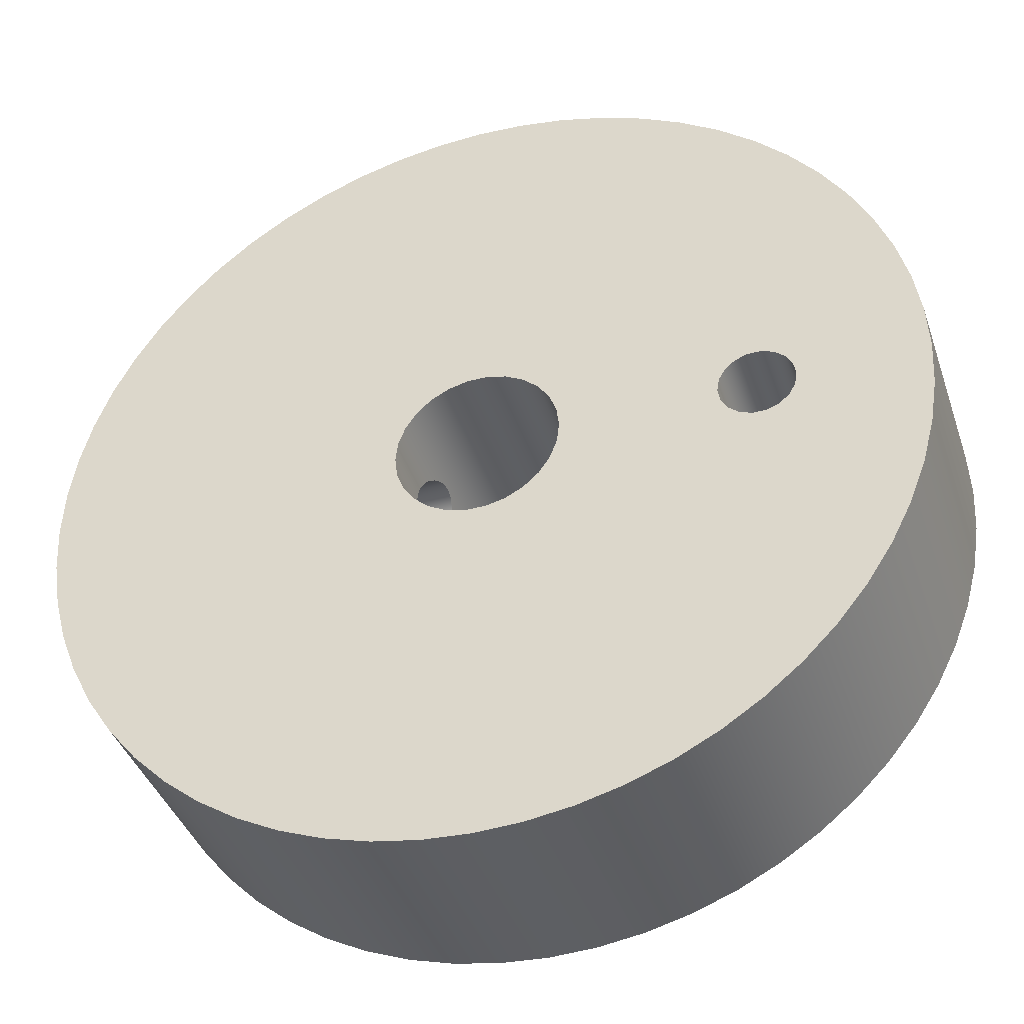
<metadata>
{"format":"obj","ext":"obj","renderer":"f3d","projection":"perspective","resolution":1024,"background":"white","views":[{"elev":-39.8,"azim":-162.0,"up":"+Z"}]}
</metadata>
<code>
v 0.007729 0.0125 -0.00535
v 0.007802 0.01145 -0.005245
v 0.008 0.01043 -0.004935
v 0.008287 0.009509 -0.004435
v 0.008602 0.008724 -0.00379
v 0.008906 0.008075 -0.003005
v 0.009168 0.007569 -0.002075
v 0.00934 0.007256 -0.001049
v 0.0094 0.00715 6.18e-18
v 0.00934 0.007256 0.001049
v 0.009168 0.007569 0.002075
v 0.008906 0.008075 0.003005
v 0.008602 0.008724 0.00379
v 0.008287 0.009509 0.004435
v 0.008 0.01043 0.004935
v 0.007802 0.01145 0.005245
v 0.007729 0.0125 0.00535
v 0.007802 0.01355 0.005245
v 0.008 0.01457 0.004935
v 0.008287 0.01549 0.004435
v 0.008602 0.01628 0.00379
v 0.008906 0.01692 0.003005
v 0.009168 0.01743 0.002075
v 0.00934 0.01774 0.001049
v 0.0094 0.01785 7.047e-18
v 0.00934 0.01774 -0.001049
v 0.009168 0.01743 -0.002075
v 0.008906 0.01692 -0.003005
v 0.008602 0.01628 -0.00379
v 0.008287 0.01549 -0.004435
v 0.008 0.01457 -0.004935
v 0.007802 0.01355 -0.005245
v 0.04971 0.0125 -0.00535
v 0.04972 0.01353 -0.005249
v 0.04976 0.01455 -0.004942
v 0.0498 0.01548 -0.004438
v 0.04986 0.01628 -0.003783
v 0.04991 0.01694 -0.002985
v 0.04996 0.01744 -0.002048
v 0.04999 0.01775 -0.001029
v 0.05 0.01785 9.577e-18
v 0.04999 0.01775 0.001029
v 0.04996 0.01744 0.002048
v 0.04991 0.01694 0.002985
v 0.04986 0.01628 0.003783
v 0.0498 0.01548 0.004438
v 0.04976 0.01455 0.004942
v 0.04972 0.01353 0.005249
v 0.04971 0.0125 0.00535
v 0.04972 0.01147 0.005249
v 0.04976 0.01045 0.004942
v 0.0498 0.009515 0.004438
v 0.04986 0.008717 0.003783
v 0.04991 0.008062 0.002985
v 0.04996 0.007558 0.002048
v 0.04999 0.007251 0.001029
v 0.05 0.00715 5.403e-18
v 0.04999 0.007251 -0.001029
v 0.04996 0.007558 -0.002048
v 0.04991 0.008062 -0.002985
v 0.04986 0.008717 -0.003783
v 0.0498 0.009515 -0.004438
v 0.04976 0.01045 -0.004942
v 0.04972 0.01147 -0.005249
v 0.04971 0.0125 0.00535
v 0.007729 0.0125 0.00535
v 0.007729 0.0125 -0.00535
v 0.007802 0.01355 -0.005245
v 0.008 0.01457 -0.004935
v 0.008287 0.01549 -0.004435
v 0.008602 0.01628 -0.00379
v 0.008906 0.01692 -0.003005
v 0.009168 0.01743 -0.002075
v 0.00934 0.01774 -0.001049
v 0.0094 0.01785 7.047e-18
v 0.00934 0.01774 0.001049
v 0.009168 0.01743 0.002075
v 0.008906 0.01692 0.003005
v 0.008602 0.01628 0.00379
v 0.008287 0.01549 0.004435
v 0.008 0.01457 0.004935
v 0.007802 0.01355 0.005245
v 0.007729 0.0125 0.00535
v 0.007802 0.01145 0.005245
v 0.008 0.01043 0.004935
v 0.008287 0.009509 0.004435
v 0.008602 0.008724 0.00379
v 0.008906 0.008075 0.003005
v 0.009168 0.007569 0.002075
v 0.00934 0.007256 0.001049
v 0.0094 0.00715 6.18e-18
v 0.00934 0.007256 -0.001049
v 0.009168 0.007569 -0.002075
v 0.008906 0.008075 -0.003005
v 0.008602 0.008724 -0.00379
v 0.008287 0.009509 -0.004435
v 0.008 0.01043 -0.004935
v 0.007802 0.01145 -0.005245
v -0.0094 0.025 1.151e-18
v -0.009127 0.025 0.00225
v -0.008323 0.025 0.004368
v -0.007036 0.025 0.006233
v -0.00534 0.025 0.007736
v -0.003333 0.025 0.008789
v -0.001133 0.025 0.009331
v 0.001133 0.025 0.009331
v 0.003333 0.025 0.008789
v 0.00534 0.025 0.007736
v 0.007036 0.025 0.006233
v 0.008323 0.025 0.004368
v 0.009127 0.025 0.00225
v 0.0094 0.025 0
v 0.009127 0.025 -0.00225
v 0.008323 0.025 -0.004368
v 0.007036 0.025 -0.006233
v 0.00534 0.025 -0.007736
v 0.003333 0.025 -0.008789
v 0.001133 0.025 -0.009331
v -0.001133 0.025 -0.009331
v -0.003333 0.025 -0.008789
v -0.00534 0.025 -0.007736
v -0.007036 0.025 -0.006233
v -0.008323 0.025 -0.004368
v -0.009127 0.025 -0.00225
v -0.0094 0 1.151e-18
v -0.009127 0 -0.00225
v -0.008323 0 -0.004368
v -0.007036 0 -0.006233
v -0.00534 0 -0.007736
v -0.003333 0 -0.008789
v -0.001133 0 -0.009331
v 0.001133 0 -0.009331
v 0.003333 0 -0.008789
v 0.00534 0 -0.007736
v 0.007036 0 -0.006233
v 0.008323 0 -0.004368
v 0.009127 0 -0.00225
v 0.0094 0 0
v 0.009127 0 0.00225
v 0.008323 0 0.004368
v 0.007036 0 0.006233
v 0.00534 0 0.007736
v 0.003333 0 0.008789
v 0.001133 0 0.009331
v -0.001133 0 0.009331
v -0.003333 0 0.008789
v -0.00534 0 0.007736
v -0.007036 0 0.006233
v -0.008323 0 0.004368
v -0.009127 0 0.00225
v -0.0094 0.025 1.151e-18
v -0.0094 0 1.151e-18
v -0.0356 0.025 5.266e-19
v -0.03534 0.025 0.001471
v -0.03459 0.025 0.002764
v -0.03345 0.025 0.003724
v -0.03205 0.025 0.004235
v -0.03055 0.025 0.004235
v -0.02915 0.025 0.003724
v -0.02801 0.025 0.002764
v -0.02726 0.025 0.001471
v -0.027 0.025 0
v -0.02726 0.025 -0.001471
v -0.02801 0.025 -0.002764
v -0.02915 0.025 -0.003724
v -0.03055 0.025 -0.004235
v -0.03205 0.025 -0.004235
v -0.03345 0.025 -0.003724
v -0.03459 0.025 -0.002764
v -0.03534 0.025 -0.001471
v -0.0356 0 5.266e-19
v -0.03534 0 -0.001471
v -0.03459 0 -0.002764
v -0.03345 0 -0.003724
v -0.03205 0 -0.004235
v -0.03055 0 -0.004235
v -0.02915 0 -0.003724
v -0.02801 0 -0.002764
v -0.02726 0 -0.001471
v -0.027 0 0
v -0.02726 0 0.001471
v -0.02801 0 0.002764
v -0.02915 0 0.003724
v -0.03055 0 0.004235
v -0.03205 0 0.004235
v -0.03345 0 0.003724
v -0.03459 0 0.002764
v -0.03534 0 0.001471
v -0.0356 0.025 5.266e-19
v -0.0356 0 5.266e-19
v 0.04971 0.0125 -0.00535
v 0.04972 0.01147 -0.005249
v 0.04976 0.01045 -0.004942
v 0.0498 0.009515 -0.004438
v 0.04986 0.008717 -0.003783
v 0.04991 0.008062 -0.002985
v 0.04996 0.007558 -0.002048
v 0.04999 0.007251 -0.001029
v 0.05 0.00715 5.403e-18
v 0.04999 0.007251 0.001029
v 0.04996 0.007558 0.002048
v 0.04991 0.008062 0.002985
v 0.04986 0.008717 0.003783
v 0.0498 0.009515 0.004438
v 0.04976 0.01045 0.004942
v 0.04972 0.01147 0.005249
v 0.04971 0.0125 0.00535
v 0.04972 0.01353 0.005249
v 0.04976 0.01455 0.004942
v 0.0498 0.01548 0.004438
v 0.04986 0.01628 0.003783
v 0.04991 0.01694 0.002985
v 0.04996 0.01744 0.002048
v 0.04999 0.01775 0.001029
v 0.05 0.01785 9.577e-18
v 0.04999 0.01775 -0.001029
v 0.04996 0.01744 -0.002048
v 0.04991 0.01694 -0.002985
v 0.04986 0.01628 -0.003783
v 0.0498 0.01548 -0.004438
v 0.04976 0.01455 -0.004942
v 0.04972 0.01353 -0.005249
v -0.05 0.025 6.123e-18
v -0.04973 0.025 -0.005226
v -0.04891 0.025 -0.0104
v -0.04755 0.025 -0.01545
v -0.04568 0.025 -0.02034
v -0.0433 0.025 -0.025
v -0.04045 0.025 -0.02939
v -0.03716 0.025 -0.03346
v -0.03346 0.025 -0.03716
v -0.02939 0.025 -0.04045
v -0.025 0.025 -0.0433
v -0.02034 0.025 -0.04568
v -0.01545 0.025 -0.04755
v -0.0104 0.025 -0.04891
v -0.005226 0.025 -0.04973
v 3.062e-18 0.025 -0.05
v 0.005226 0.025 -0.04973
v 0.0104 0.025 -0.04891
v 0.01545 0.025 -0.04755
v 0.02034 0.025 -0.04568
v 0.025 0.025 -0.0433
v 0.02939 0.025 -0.04045
v 0.03346 0.025 -0.03716
v 0.03716 0.025 -0.03346
v 0.04045 0.025 -0.02939
v 0.0433 0.025 -0.025
v 0.04568 0.025 -0.02034
v 0.04755 0.025 -0.01545
v 0.04891 0.025 -0.0104
v 0.04973 0.025 -0.005226
v 0.05 0.025 0
v 0.04973 0.025 0.005226
v 0.04891 0.025 0.0104
v 0.04755 0.025 0.01545
v 0.04568 0.025 0.02034
v 0.0433 0.025 0.025
v 0.04045 0.025 0.02939
v 0.03716 0.025 0.03346
v 0.03346 0.025 0.03716
v 0.02939 0.025 0.04045
v 0.025 0.025 0.0433
v 0.02034 0.025 0.04568
v 0.01545 0.025 0.04755
v 0.0104 0.025 0.04891
v 0.005226 0.025 0.04973
v 3.062e-18 0.025 0.05
v -0.005226 0.025 0.04973
v -0.0104 0.025 0.04891
v -0.01545 0.025 0.04755
v -0.02034 0.025 0.04568
v -0.025 0.025 0.0433
v -0.02939 0.025 0.04045
v -0.03346 0.025 0.03716
v -0.03716 0.025 0.03346
v -0.04045 0.025 0.02939
v -0.0433 0.025 0.025
v -0.04568 0.025 0.02034
v -0.04755 0.025 0.01545
v -0.04891 0.025 0.0104
v -0.04973 0.025 0.005226
v -0.05 0 6.123e-18
v -0.04973 0 0.005226
v -0.04891 0 0.0104
v -0.04755 0 0.01545
v -0.04568 0 0.02034
v -0.0433 0 0.025
v -0.04045 0 0.02939
v -0.03716 0 0.03346
v -0.03346 0 0.03716
v -0.02939 0 0.04045
v -0.025 0 0.0433
v -0.02034 0 0.04568
v -0.01545 0 0.04755
v -0.0104 0 0.04891
v -0.005226 0 0.04973
v 3.062e-18 0 0.05
v 0.005226 0 0.04973
v 0.0104 0 0.04891
v 0.01545 0 0.04755
v 0.02034 0 0.04568
v 0.025 0 0.0433
v 0.02939 0 0.04045
v 0.03346 0 0.03716
v 0.03716 0 0.03346
v 0.04045 0 0.02939
v 0.0433 0 0.025
v 0.04568 0 0.02034
v 0.04755 0 0.01545
v 0.04891 0 0.0104
v 0.04973 0 0.005226
v 0.05 0 0
v 0.04973 0 -0.005226
v 0.04891 0 -0.0104
v 0.04755 0 -0.01545
v 0.04568 0 -0.02034
v 0.0433 0 -0.025
v 0.04045 0 -0.02939
v 0.03716 0 -0.03346
v 0.03346 0 -0.03716
v 0.02939 0 -0.04045
v 0.025 0 -0.0433
v 0.02034 0 -0.04568
v 0.01545 0 -0.04755
v 0.0104 0 -0.04891
v 0.005226 0 -0.04973
v 3.062e-18 0 -0.05
v -0.005226 0 -0.04973
v -0.0104 0 -0.04891
v -0.01545 0 -0.04755
v -0.02034 0 -0.04568
v -0.025 0 -0.0433
v -0.02939 0 -0.04045
v -0.03346 0 -0.03716
v -0.03716 0 -0.03346
v -0.04045 0 -0.02939
v -0.0433 0 -0.025
v -0.04568 0 -0.02034
v -0.04755 0 -0.01545
v -0.04891 0 -0.0104
v -0.04973 0 -0.005226
v -0.05 0 6.123e-18
v -0.05 0.025 6.123e-18
v -0.0356 0.025 5.266e-19
v -0.03534 0.025 -0.001471
v -0.03459 0.025 -0.002764
v -0.03345 0.025 -0.003724
v -0.03205 0.025 -0.004235
v -0.03055 0.025 -0.004235
v -0.02915 0.025 -0.003724
v -0.02801 0.025 -0.002764
v -0.02726 0.025 -0.001471
v -0.027 0.025 0
v -0.02726 0.025 0.001471
v -0.02801 0.025 0.002764
v -0.02915 0.025 0.003724
v -0.03055 0.025 0.004235
v -0.03205 0.025 0.004235
v -0.03345 0.025 0.003724
v -0.03459 0.025 0.002764
v -0.03534 0.025 0.001471
v -0.0094 0.025 1.151e-18
v -0.009127 0.025 -0.00225
v -0.008323 0.025 -0.004368
v -0.007036 0.025 -0.006233
v -0.00534 0.025 -0.007736
v -0.003333 0.025 -0.008789
v -0.001133 0.025 -0.009331
v 0.001133 0.025 -0.009331
v 0.003333 0.025 -0.008789
v 0.00534 0.025 -0.007736
v 0.007036 0.025 -0.006233
v 0.008323 0.025 -0.004368
v 0.009127 0.025 -0.00225
v 0.0094 0.025 0
v 0.009127 0.025 0.00225
v 0.008323 0.025 0.004368
v 0.007036 0.025 0.006233
v 0.00534 0.025 0.007736
v 0.003333 0.025 0.008789
v 0.001133 0.025 0.009331
v -0.001133 0.025 0.009331
v -0.003333 0.025 0.008789
v -0.00534 0.025 0.007736
v -0.007036 0.025 0.006233
v -0.008323 0.025 0.004368
v -0.009127 0.025 0.00225
v -0.05 0.025 6.123e-18
v -0.04973 0.025 0.005226
v -0.04891 0.025 0.0104
v -0.04755 0.025 0.01545
v -0.04568 0.025 0.02034
v -0.0433 0.025 0.025
v -0.04045 0.025 0.02939
v -0.03716 0.025 0.03346
v -0.03346 0.025 0.03716
v -0.02939 0.025 0.04045
v -0.025 0.025 0.0433
v -0.02034 0.025 0.04568
v -0.01545 0.025 0.04755
v -0.0104 0.025 0.04891
v -0.005226 0.025 0.04973
v 3.062e-18 0.025 0.05
v 0.005226 0.025 0.04973
v 0.0104 0.025 0.04891
v 0.01545 0.025 0.04755
v 0.02034 0.025 0.04568
v 0.025 0.025 0.0433
v 0.02939 0.025 0.04045
v 0.03346 0.025 0.03716
v 0.03716 0.025 0.03346
v 0.04045 0.025 0.02939
v 0.0433 0.025 0.025
v 0.04568 0.025 0.02034
v 0.04755 0.025 0.01545
v 0.04891 0.025 0.0104
v 0.04973 0.025 0.005226
v 0.05 0.025 0
v 0.04973 0.025 -0.005226
v 0.04891 0.025 -0.0104
v 0.04755 0.025 -0.01545
v 0.04568 0.025 -0.02034
v 0.0433 0.025 -0.025
v 0.04045 0.025 -0.02939
v 0.03716 0.025 -0.03346
v 0.03346 0.025 -0.03716
v 0.02939 0.025 -0.04045
v 0.025 0.025 -0.0433
v 0.02034 0.025 -0.04568
v 0.01545 0.025 -0.04755
v 0.0104 0.025 -0.04891
v 0.005226 0.025 -0.04973
v 3.062e-18 0.025 -0.05
v -0.005226 0.025 -0.04973
v -0.0104 0.025 -0.04891
v -0.01545 0.025 -0.04755
v -0.02034 0.025 -0.04568
v -0.025 0.025 -0.0433
v -0.02939 0.025 -0.04045
v -0.03346 0.025 -0.03716
v -0.03716 0.025 -0.03346
v -0.04045 0.025 -0.02939
v -0.0433 0.025 -0.025
v -0.04568 0.025 -0.02034
v -0.04755 0.025 -0.01545
v -0.04891 0.025 -0.0104
v -0.04973 0.025 -0.005226
v -0.0356 0 5.266e-19
v -0.03534 0 0.001471
v -0.03459 0 0.002764
v -0.03345 0 0.003724
v -0.03205 0 0.004235
v -0.03055 0 0.004235
v -0.02915 0 0.003724
v -0.02801 0 0.002764
v -0.02726 0 0.001471
v -0.027 0 0
v -0.02726 0 -0.001471
v -0.02801 0 -0.002764
v -0.02915 0 -0.003724
v -0.03055 0 -0.004235
v -0.03205 0 -0.004235
v -0.03345 0 -0.003724
v -0.03459 0 -0.002764
v -0.03534 0 -0.001471
v -0.0094 0 1.151e-18
v -0.009127 0 0.00225
v -0.008323 0 0.004368
v -0.007036 0 0.006233
v -0.00534 0 0.007736
v -0.003333 0 0.008789
v -0.001133 0 0.009331
v 0.001133 0 0.009331
v 0.003333 0 0.008789
v 0.00534 0 0.007736
v 0.007036 0 0.006233
v 0.008323 0 0.004368
v 0.009127 0 0.00225
v 0.0094 0 0
v 0.009127 0 -0.00225
v 0.008323 0 -0.004368
v 0.007036 0 -0.006233
v 0.00534 0 -0.007736
v 0.003333 0 -0.008789
v 0.001133 0 -0.009331
v -0.001133 0 -0.009331
v -0.003333 0 -0.008789
v -0.00534 0 -0.007736
v -0.007036 0 -0.006233
v -0.008323 0 -0.004368
v -0.009127 0 -0.00225
v -0.05 0 6.123e-18
v -0.04973 0 -0.005226
v -0.04891 0 -0.0104
v -0.04755 0 -0.01545
v -0.04568 0 -0.02034
v -0.0433 0 -0.025
v -0.04045 0 -0.02939
v -0.03716 0 -0.03346
v -0.03346 0 -0.03716
v -0.02939 0 -0.04045
v -0.025 0 -0.0433
v -0.02034 0 -0.04568
v -0.01545 0 -0.04755
v -0.0104 0 -0.04891
v -0.005226 0 -0.04973
v 3.062e-18 0 -0.05
v 0.005226 0 -0.04973
v 0.0104 0 -0.04891
v 0.01545 0 -0.04755
v 0.02034 0 -0.04568
v 0.025 0 -0.0433
v 0.02939 0 -0.04045
v 0.03346 0 -0.03716
v 0.03716 0 -0.03346
v 0.04045 0 -0.02939
v 0.0433 0 -0.025
v 0.04568 0 -0.02034
v 0.04755 0 -0.01545
v 0.04891 0 -0.0104
v 0.04973 0 -0.005226
v 0.05 0 0
v 0.04973 0 0.005226
v 0.04891 0 0.0104
v 0.04755 0 0.01545
v 0.04568 0 0.02034
v 0.0433 0 0.025
v 0.04045 0 0.02939
v 0.03716 0 0.03346
v 0.03346 0 0.03716
v 0.02939 0 0.04045
v 0.025 0 0.0433
v 0.02034 0 0.04568
v 0.01545 0 0.04755
v 0.0104 0 0.04891
v 0.005226 0 0.04973
v 3.062e-18 0 0.05
v -0.005226 0 0.04973
v -0.0104 0 0.04891
v -0.01545 0 0.04755
v -0.02034 0 0.04568
v -0.025 0 0.0433
v -0.02939 0 0.04045
v -0.03346 0 0.03716
v -0.03716 0 0.03346
v -0.04045 0 0.02939
v -0.0433 0 0.025
v -0.04568 0 0.02034
v -0.04755 0 0.01545
v -0.04891 0 0.0104
v -0.04973 0 0.005226
g fd4bd7e6-e29d-11ea-b917-54bf646e7e1f
f 2 64 1
f 1 64 33
f 1 33 34
f 64 2 63
f 63 2 3
f 63 3 62
f 62 3 4
f 62 4 5
f 62 5 61
f 61 5 6
f 61 6 60
f 60 6 7
f 60 7 59
f 59 7 8
f 59 8 58
f 58 8 9
f 58 9 57
f 57 9 56
f 56 9 10
f 56 10 55
f 55 10 11
f 55 11 54
f 54 11 12
f 54 12 53
f 53 12 13
f 53 13 52
f 52 13 14
f 52 14 15
f 52 15 51
f 51 15 16
f 51 16 50
f 50 16 66
f 50 66 49
f 65 17 48
f 48 17 18
f 48 18 47
f 47 18 19
f 47 19 46
f 46 19 20
f 46 20 21
f 46 21 45
f 45 21 22
f 45 22 44
f 44 22 23
f 44 23 43
f 43 23 24
f 43 24 42
f 42 24 25
f 42 25 41
f 41 25 40
f 40 25 26
f 40 26 39
f 39 26 27
f 39 27 38
f 38 27 28
f 38 28 37
f 37 28 29
f 37 29 36
f 36 29 30
f 36 30 31
f 36 31 35
f 35 31 32
f 35 32 34
f 34 32 1
g fd08491c-e29d-11ea-b6d8-54bf646e7e1f
f 68 114 67
f 67 114 115
f 67 115 135
f 135 115 134
f 134 115 116
f 134 116 133
f 133 116 117
f 133 117 132
f 132 117 118
f 132 118 131
f 131 118 119
f 131 119 130
f 130 119 120
f 130 120 129
f 129 120 121
f 129 121 128
f 128 121 122
f 128 122 127
f 127 122 123
f 127 123 126
f 126 123 124
f 126 124 125
f 125 124 151
f 152 99 150
f 150 99 100
f 150 100 149
f 149 100 101
f 149 101 148
f 148 101 102
f 148 102 147
f 147 102 103
f 147 103 146
f 146 103 104
f 146 104 145
f 145 104 105
f 145 105 144
f 144 105 106
f 144 106 143
f 143 106 107
f 143 107 142
f 142 107 108
f 142 108 141
f 141 108 109
f 141 109 83
f 83 109 82
f 82 109 110
f 82 110 81
f 81 110 80
f 80 110 79
f 79 110 78
f 78 110 111
f 78 111 77
f 77 111 76
f 76 111 112
f 76 112 75
f 75 112 74
f 74 112 113
f 74 113 73
f 73 113 72
f 72 113 114
f 72 114 71
f 71 114 70
f 70 114 69
f 69 114 68
f 83 84 141
f 141 84 140
f 140 84 85
f 140 85 86
f 86 87 140
f 140 87 88
f 140 88 139
f 139 88 89
f 139 89 90
f 139 90 138
f 138 90 91
f 138 91 92
f 138 92 137
f 137 92 93
f 137 93 94
f 137 94 136
f 136 94 95
f 136 95 96
f 96 97 136
f 136 97 98
f 136 98 67
f 135 136 67
g fd095a50-e29d-11ea-813f-54bf646e7e1f
f 154 188 153
f 153 188 190
f 189 171 170
f 170 171 172
f 170 172 169
f 169 172 173
f 169 173 168
f 168 173 174
f 168 174 167
f 167 174 175
f 167 175 166
f 166 175 176
f 166 176 165
f 165 176 177
f 165 177 164
f 164 177 178
f 164 178 163
f 163 178 179
f 163 179 162
f 162 179 180
f 162 180 161
f 161 180 181
f 161 181 160
f 160 181 182
f 160 182 159
f 159 182 183
f 159 183 158
f 158 183 184
f 158 184 157
f 157 184 185
f 157 185 156
f 156 185 186
f 156 186 155
f 155 186 187
f 155 187 154
f 154 187 188
g fd0a44c6-e29d-11ea-81dc-54bf646e7e1f
f 192 314 191
f 191 314 315
f 191 315 251
f 251 315 250
f 250 315 316
f 250 316 249
f 249 316 317
f 249 317 248
f 248 317 318
f 248 318 247
f 247 318 319
f 247 319 246
f 246 319 320
f 246 320 245
f 245 320 321
f 245 321 244
f 244 321 322
f 244 322 243
f 243 322 323
f 243 323 242
f 242 323 324
f 242 324 241
f 241 324 325
f 241 325 240
f 240 325 326
f 240 326 239
f 239 326 327
f 239 327 238
f 238 327 328
f 238 328 237
f 237 328 329
f 237 329 236
f 236 329 330
f 236 330 235
f 235 330 331
f 235 331 234
f 234 331 332
f 234 332 233
f 233 332 333
f 233 333 232
f 232 333 334
f 232 334 231
f 231 334 335
f 231 335 230
f 230 335 336
f 230 336 229
f 229 336 337
f 229 337 228
f 228 337 338
f 228 338 227
f 227 338 339
f 227 339 226
f 226 339 340
f 226 340 225
f 225 340 341
f 225 341 224
f 224 341 342
f 224 342 223
f 223 342 343
f 344 283 282
f 282 283 284
f 282 284 281
f 281 284 285
f 281 285 280
f 280 285 286
f 280 286 279
f 279 286 287
f 279 287 278
f 278 287 288
f 278 288 277
f 277 288 289
f 277 289 276
f 276 289 290
f 276 290 275
f 275 290 291
f 275 291 274
f 274 291 292
f 274 292 273
f 273 292 293
f 273 293 272
f 272 293 294
f 272 294 271
f 271 294 295
f 271 295 270
f 270 295 296
f 270 296 269
f 269 296 297
f 269 297 268
f 268 297 298
f 268 298 267
f 267 298 299
f 267 299 266
f 266 299 300
f 266 300 265
f 265 300 301
f 265 301 264
f 264 301 302
f 264 302 263
f 263 302 303
f 263 303 262
f 262 303 304
f 262 304 261
f 261 304 305
f 261 305 260
f 260 305 306
f 260 306 259
f 259 306 307
f 259 307 258
f 258 307 308
f 258 308 257
f 257 308 309
f 257 309 256
f 256 309 310
f 256 310 255
f 255 310 311
f 255 311 207
f 207 311 312
f 207 312 206
f 206 312 205
f 205 312 204
f 204 312 203
f 203 312 202
f 202 312 201
f 201 312 313
f 201 313 200
f 200 313 199
f 199 313 198
f 198 313 197
f 197 313 196
f 196 313 314
f 196 314 195
f 195 314 194
f 194 314 193
f 193 314 192
f 255 207 254
f 254 207 208
f 254 208 209
f 209 210 254
f 254 210 211
f 254 211 212
f 212 213 254
f 254 213 253
f 253 213 214
f 253 214 215
f 215 216 253
f 253 216 217
f 253 217 218
f 253 218 252
f 252 218 219
f 252 219 220
f 220 221 252
f 252 221 222
f 252 222 191
f 251 252 191
g fd0b2f02-e29d-11ea-b02d-54bf646e7e1f
f 362 345 389
f 389 345 346
f 389 346 448
f 448 346 347
f 448 347 447
f 447 347 348
f 447 348 446
f 446 348 445
f 445 348 349
f 445 349 444
f 444 349 350
f 444 350 443
f 443 350 442
f 442 350 351
f 442 351 441
f 441 351 366
f 441 366 367
f 351 352 366
f 366 352 365
f 365 352 353
f 365 353 364
f 364 353 354
f 364 354 363
f 363 354 388
f 388 354 355
f 388 355 387
f 387 355 356
f 387 356 386
f 386 356 357
f 386 357 397
f 397 357 396
f 396 357 358
f 396 358 395
f 395 358 394
f 394 358 359
f 394 359 393
f 393 359 360
f 393 360 392
f 392 360 391
f 391 360 361
f 391 361 390
f 390 361 362
f 390 362 389
f 368 439 367
f 367 439 440
f 367 440 441
f 369 436 368
f 368 436 437
f 368 437 438
f 370 434 369
f 369 434 435
f 369 435 436
f 371 432 370
f 370 432 433
f 370 433 434
f 372 429 371
f 371 429 430
f 371 430 431
f 373 427 372
f 372 427 428
f 372 428 429
f 374 425 373
f 373 425 426
f 373 426 427
f 375 422 374
f 374 422 423
f 374 423 424
f 376 420 375
f 375 420 421
f 375 421 422
f 377 418 376
f 376 418 419
f 376 419 420
f 378 416 377
f 377 416 417
f 377 417 418
f 379 413 378
f 378 413 414
f 378 414 415
f 380 411 379
f 379 411 412
f 379 412 413
f 381 409 380
f 380 409 410
f 380 410 411
f 382 406 381
f 381 406 407
f 381 407 408
f 383 404 382
f 382 404 405
f 382 405 406
f 384 402 383
f 383 402 403
f 383 403 404
f 385 399 384
f 384 399 400
f 384 400 401
f 386 397 385
f 385 397 398
f 385 398 399
f 401 402 384
f 408 409 381
f 415 416 378
f 424 425 374
f 431 432 371
f 438 439 368
g fd0c193e-e29d-11ea-b2f2-54bf646e7e1f
f 466 449 493
f 493 449 450
f 493 450 552
f 552 450 451
f 552 451 551
f 551 451 452
f 551 452 550
f 550 452 549
f 549 452 453
f 549 453 548
f 548 453 454
f 548 454 547
f 547 454 546
f 546 454 455
f 546 455 545
f 545 455 470
f 545 470 471
f 455 456 470
f 470 456 469
f 469 456 457
f 469 457 468
f 468 457 458
f 468 458 467
f 467 458 492
f 492 458 459
f 492 459 491
f 491 459 460
f 491 460 490
f 490 460 461
f 490 461 501
f 501 461 500
f 500 461 462
f 500 462 499
f 499 462 498
f 498 462 463
f 498 463 497
f 497 463 464
f 497 464 496
f 496 464 495
f 495 464 465
f 495 465 494
f 494 465 466
f 494 466 493
f 472 543 471
f 471 543 544
f 471 544 545
f 473 540 472
f 472 540 541
f 472 541 542
f 474 538 473
f 473 538 539
f 473 539 540
f 475 536 474
f 474 536 537
f 474 537 538
f 476 533 475
f 475 533 534
f 475 534 535
f 477 531 476
f 476 531 532
f 476 532 533
f 478 529 477
f 477 529 530
f 477 530 531
f 479 526 478
f 478 526 527
f 478 527 528
f 480 524 479
f 479 524 525
f 479 525 526
f 481 522 480
f 480 522 523
f 480 523 524
f 482 520 481
f 481 520 521
f 481 521 522
f 483 517 482
f 482 517 518
f 482 518 519
f 484 515 483
f 483 515 516
f 483 516 517
f 485 513 484
f 484 513 514
f 484 514 515
f 486 510 485
f 485 510 511
f 485 511 512
f 487 508 486
f 486 508 509
f 486 509 510
f 488 506 487
f 487 506 507
f 487 507 508
f 489 503 488
f 488 503 504
f 488 504 505
f 490 501 489
f 489 501 502
f 489 502 503
f 505 506 488
f 512 513 485
f 519 520 482
f 528 529 478
f 535 536 475
f 542 543 472

</code>
